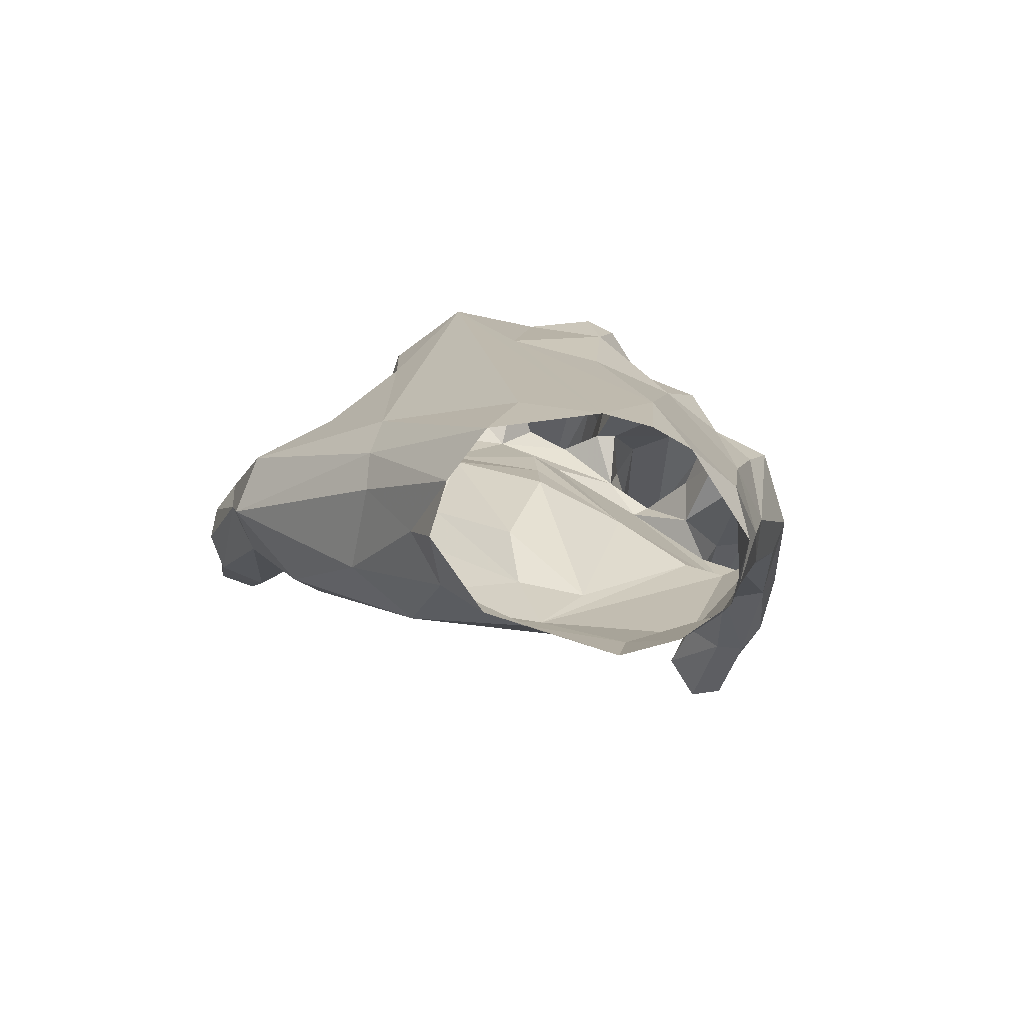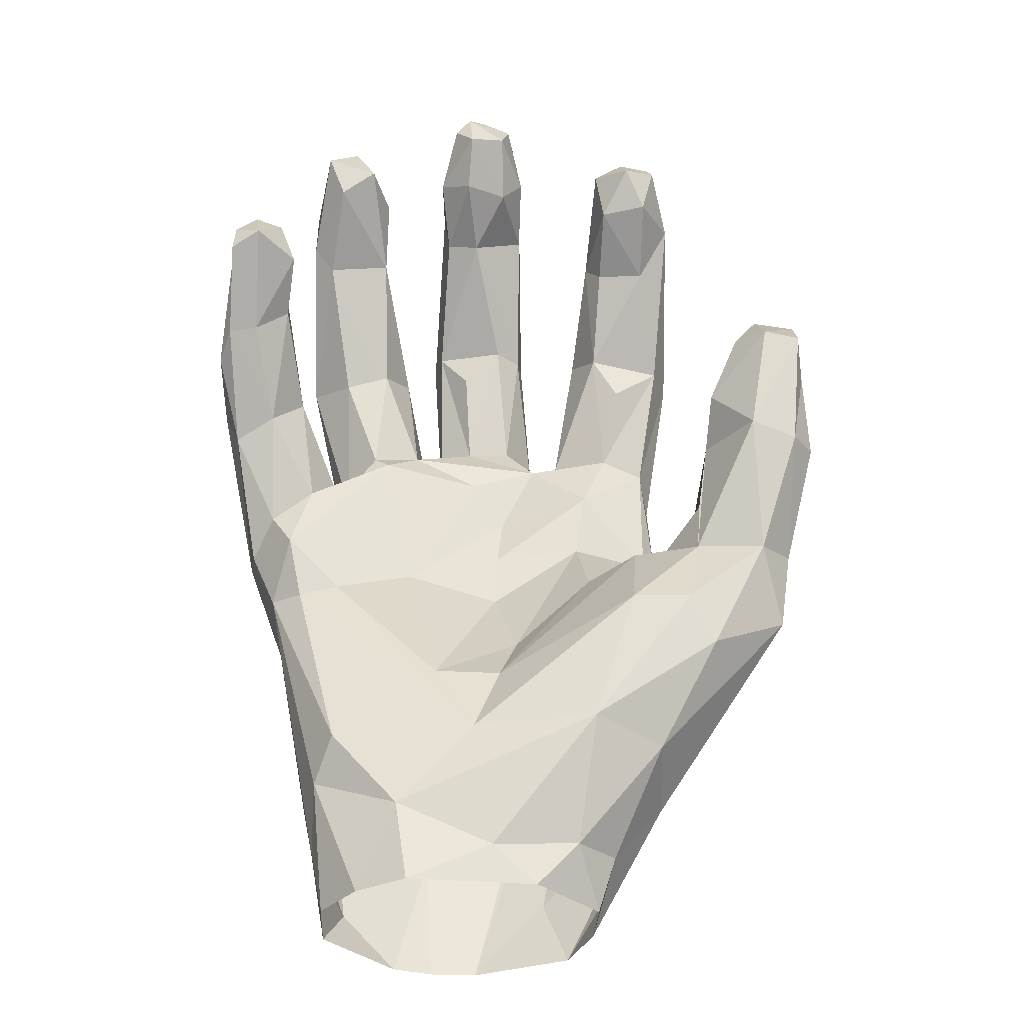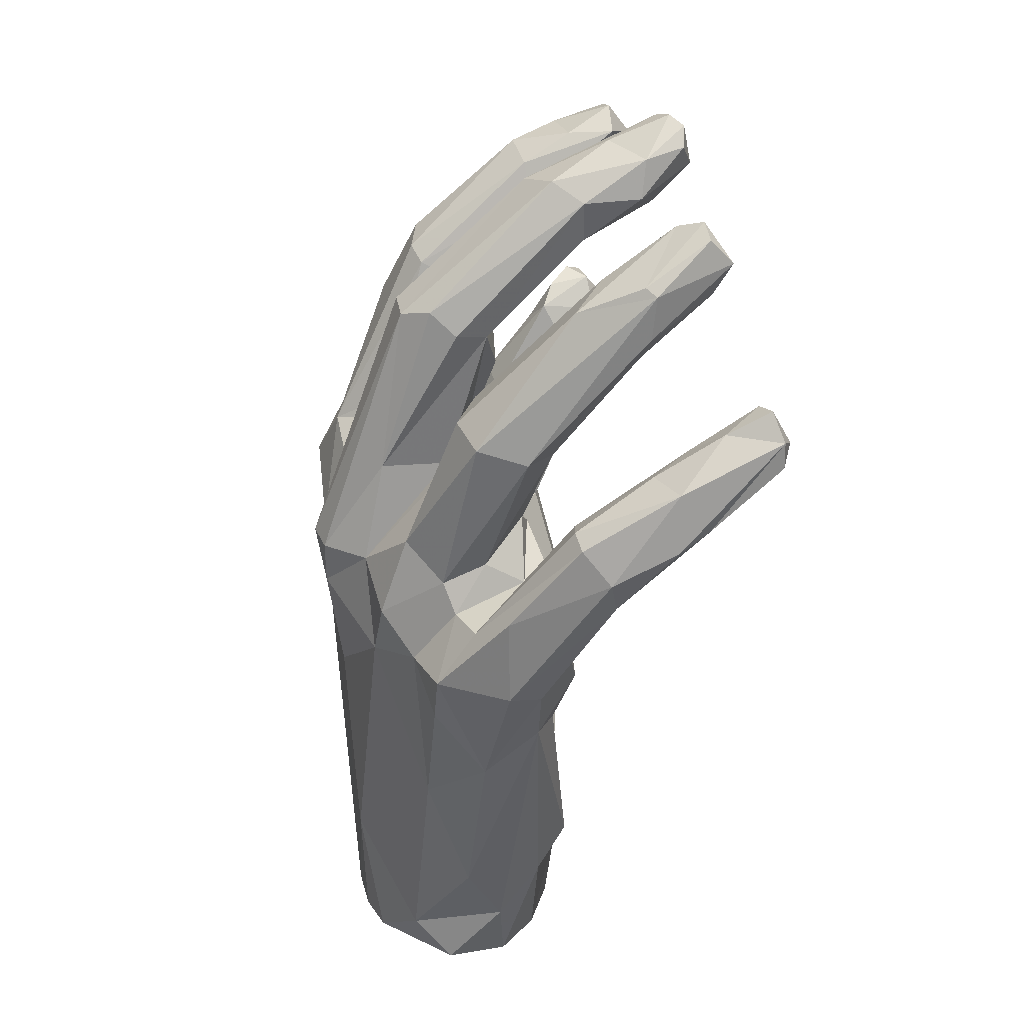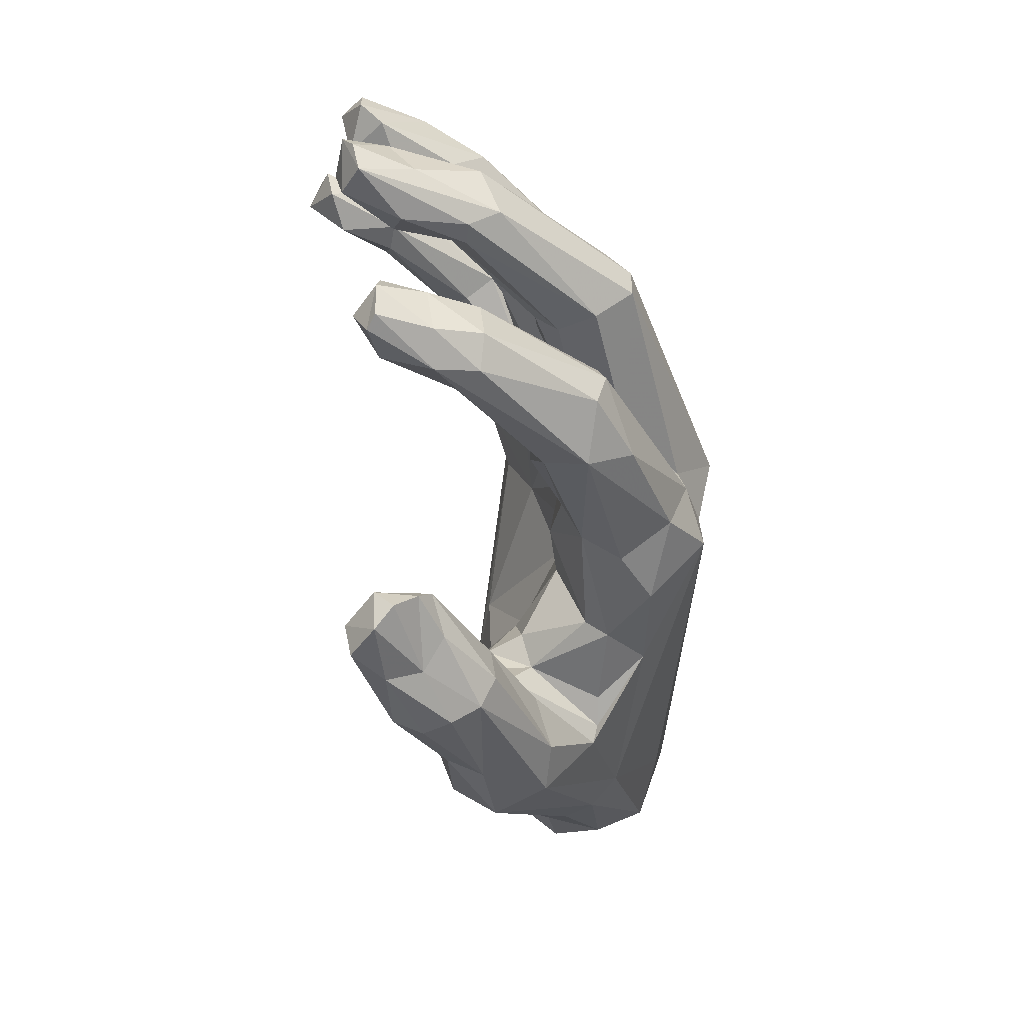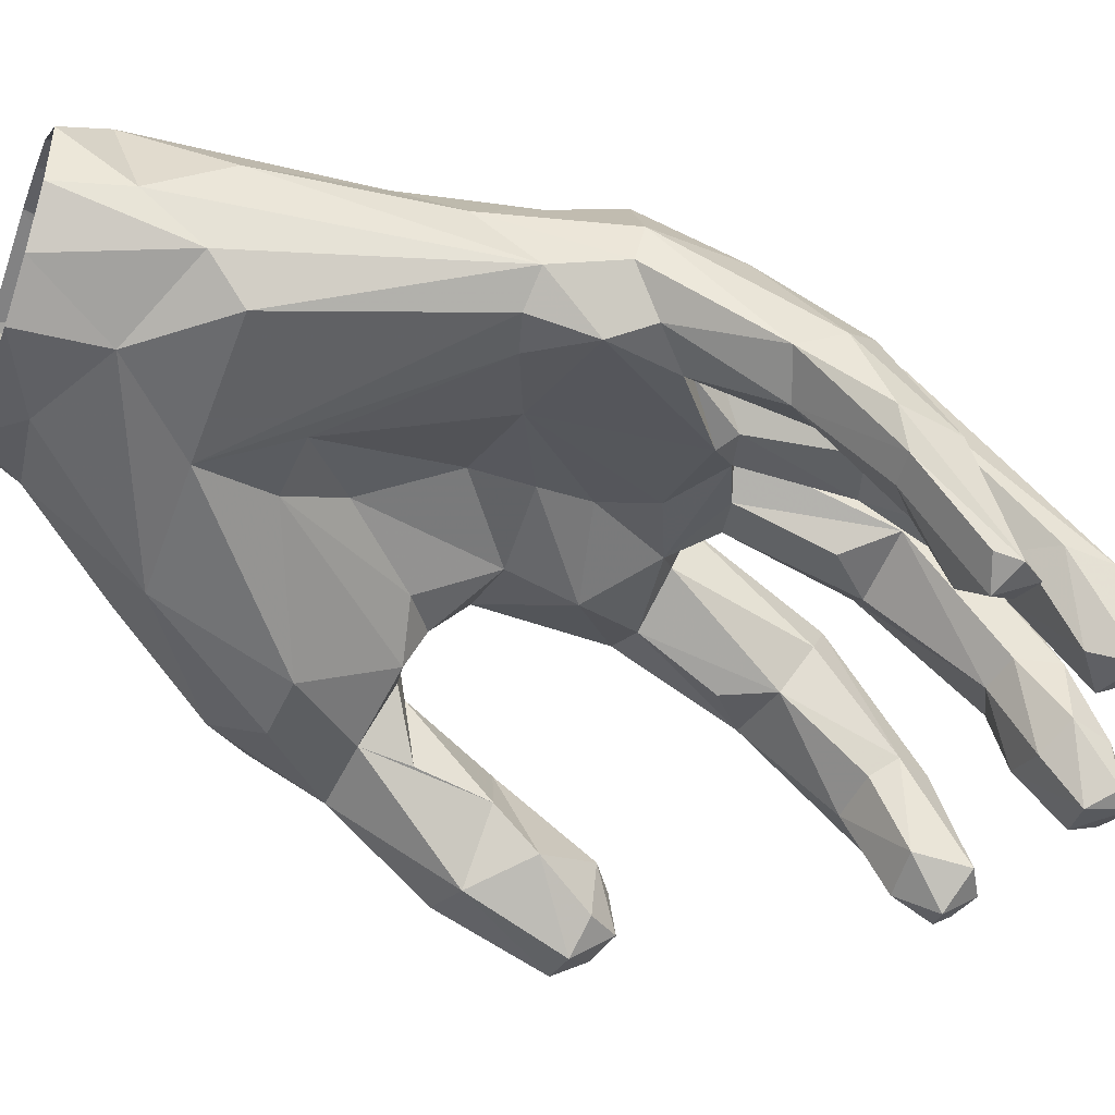
<metadata>
{"format":"obj","ext":"obj","renderer":"f3d","projection":"perspective","resolution":1024,"background":"white","views":[{"elev":-79.0,"azim":168.3,"up":"+Z"},{"elev":-38.2,"azim":0.9,"up":"+Z"},{"elev":31.8,"azim":-100.5,"up":"+Z"},{"elev":43.4,"azim":88.7,"up":"+Z"},{"elev":-45.3,"azim":-110.1,"up":"+Y"}]}
</metadata>
<code>
v 0.534 1.153 -0.02639
v 1.2 1.791 -0.02638
v 1.144 2.367 -0.02638
v 0.8651 2.951 -0.02638
v -0.193 3.315 -0.02638
v -0.6979 3.284 -0.02638
v -1.827 1.721 -0.02639
v -1.942 1.306 1.319
v -1.418 1.28 -0.02639
v -0.8622 0.9969 -0.02639
v -1.117 3.147 -0.02639
v -1.859 2.39 -0.02639
v 0.9913 1.215 0.4976
v 1.392 1.68 0.5674
v -0.9954 0.9265 0.8605
v 0.4907 3.473 5.119
v -0.264 3.397 3.56
v -0.973 1.505 4.318
v -1.283 1.336 5.928
v -0.3153 3.559 4.756
v -1.894 2.75 4.622
v 0.688 3.425 3.681
v 1.966 1.411 4.145
v 2.039 2.297 4.755
v -2.383 0.9849 4.498
v 1.969 2.417 5.933
v 0.04965 1.816 4.158
v 1.041 1.734 4.852
v -2.17 1.075 5.276
v 1.985 2.778 5.336
v -0.6002 0.9394 2.572
v 0.3136 1.348 3.2
v -1.976 1.781 0.7
v 0.1261 1.893 5.368
v -0.2202 1.715 5.877
v 0.07356 1.832 4.805
v -2.592 1.446 3.906
v -2.454 2.038 3.315
v -1.82 1.223 3.979
v 1.875 2.045 4.812
v 0.1281 0.9469 2.538
v -2.247 1.211 3.855
v -1.733 0.9399 1.731
v 1.157 1.645 5.604
v 1.175 1.248 4.031
v 1.941 2.741 4.278
v -1.981 2.641 2.761
v -2.142 2.2 1.465
v -0.4885 3.577 5.338
v -0.906 3.147 5.38
v -1.206 3.116 4.331
v -2.533 2.581 4.692
v -2.284 2.582 4.071
v -2.943 1.837 4.659
v -0.7817 3.34 1.416
v -0.1501 0.7471 1.719
v 1.387 3.427 5.589
v 0.5942 3.151 0.7426
v 1.921 2.489 1.999
v -1.685 2.798 0.4608
v 0.05561 1.009 0.3854
v 1.928 1.874 1.26
v -1.451 1.423 6.083
v -0.8717 2.191 6.416
v 1.414 1.758 6.278
v 1.684 2.982 6.217
v -1.516 2.752 5.943
v -2.038 2.285 5.25
v 1.058 3.216 6.162
v 0.4612 3.18 5.848
v -0.1798 3.652 5.387
v -2.874 1.472 4.582
v -3.079 0.7041 5.826
v -2.622 1.094 4.897
v -2.499 2.144 5.288
v 0.8001 2.049 6.379
v 0.589 2.567 6.359
v 0.4875 2.541 6.534
v -0.6535 2.154 6.398
v -0.6803 2.89 6.448
v -1.81 1.903 5.727
v -1.883 2.394 5.585
v -1.882 1.478 5.487
v 1.876 1.968 6.194
v 0.514 1.843 6.184
v -0.2893 1.886 6.513
v 0.1798 1.998 6.616
v -1.577 3.061 5.08
v -2.866 1.839 5.606
v 1.615 1.307 4.338
v 2.034 0.9982 4.196
v 1.652 0.3308 3.161
v 2.279 0.2624 3.107
v 1.709 0.8922 4.145
v 2.186 2.201 3.835
v 2.36 1.128 4.365
v 1.203 0.5156 1.711
v 2.557 0.4582 2.619
v 2.541 2.14 3.421
v 1.927 0.9672 1.558
v 2.363 2.194 3.53
v 1.976 2.204 1.545
v 3.277 1.548 3.493
v 3.376 0.9587 3.176
v 2.722 1.437 4.443
v 3.122 1.61 4.047
v 2.86 0.9279 5.387
v 3.088 -0.2978 5.196
v 2.581 0.364 5.306
v 2.424 0.4991 3.972
v 2.464 0.4541 4.512
v 3.645 0.8069 5.355
v 3.314 0.9735 5.452
v 3.5 0.8212 4.022
v 3.166 0.4079 3.898
v 3.573 -0.1644 5.052
v 3.792 0.1714 5.099
v 3.801 0.4814 5.277
v 2.65 -0.0484 5.777
v 3.331 0.4261 6.144
v 3.669 -0.567 6.241
v 3.204 0.1598 6.648
v 3.278 -0.638 6.287
v 2.982 0.2983 6.453
v 2.954 -0.3561 6.386
v 3.206 -0.3099 6.718
v 3.45 -0.09494 6.766
v 3.662 -0.2992 6.629
v 3.714 -0.2087 5.892
v 3.589 0.1937 5.871
v 2.245 1.99 7.634
v 2.101 1.519 7.537
v 0.7752 2.622 6.548
v 1.045 1.768 7.877
v 1.313 1.352 7.626
v 1.898 2.089 8.217
v 1.45 2.208 8.162
v 1.901 2.499 7.448
v 1.591 1.394 7.121
v 1.402 0.6677 8.499
v 1.942 0.9022 9.19
v 1.414 0.8633 9.116
v 1.229 0.8236 8.745
v 1.188 2.129 8.053
v 1.923 0.5946 8.432
v 2.26 0.3778 8.983
v 1.453 -0.06799 8.879
v 2.229 0.8541 8.928
v 2.053 0.3817 9.351
v 1.692 -0.1949 9.64
v 1.52 0.3152 9.403
v 2.082 -0.2934 9.368
v 1.953 -0.1857 8.898
v 1.363 -0.1693 9.447
v 2.031 -0.2013 9.529
v 1.749 -0.4482 9.288
v -0.6709 1.676 7.972
v 0.07261 1.49 7.912
v -0.3373 1.521 7.479
v 0.01817 2.582 8.2
v -0.7684 2.031 8.046
v -0.3684 2.588 8.188
v -0.6141 2.298 8.288
v 0.3672 2.156 8.156
v 0.3297 1.739 7.943
v 0.3603 0.7327 9.17
v -0.6156 0.5906 9.442
v -0.1905 0.4991 8.883
v -0.3446 0.8971 9.613
v 0.1806 1.1 9.446
v -0.5479 0.5736 8.988
v 0.3641 0.7487 9.42
v -0.6161 -0.04489 9.446
v -0.5031 -0.1099 9.854
v 0.01421 0.1936 9.897
v -0.215 -0.6769 9.664
v -0.2538 -0.5803 10.11
v 0.2377 -0.3961 10.07
v 0.1638 -0.5953 9.715
v -0.06285 -0.4598 10.17
v 0.3959 0.03576 9.524
v 0.1698 -0.06174 9.235
v -0.2718 -0.2349 9.263
v -0.4235 -0.5406 9.93
v -2.107 2.046 7.364
v -2.269 1.515 7.214
v -1.666 2.181 7.481
v -1.235 1.907 7.543
v -1.084 1.57 7.403
v -1.818 1.156 7.064
v -0.9395 1.612 6.235
v -1.334 1.14 7.201
v -1.343 0.4234 8.467
v -2.011 0.2601 8.272
v -2.235 0.2095 8.572
v -1.482 0.5866 8.943
v -1.868 0.941 8.776
v -2.109 0.259 9.12
v -2.219 0.1579 9.054
v -1.492 -0.2081 9.508
v -1.462 -0.5856 9.141
v -1.698 -0.4469 9.622
v -1.979 -0.4475 9.538
v -2.008 -0.6953 9.268
v -1.837 -0.5374 8.853
v -1.297 -0.0501 9.063
v -3.053 1.083 6.582
v -3.258 0.8033 6.239
v -2.813 1.114 6.675
v -2.472 1.04 6.545
v -2.313 0.7121 6.364
v -2.705 0.2522 7.203
v -3.279 0.09018 6.584
v -2.64 0.4984 5.992
v -3.13 -0.2711 6.723
v -2.809 -0.3098 6.748
v -3.15 0.06968 7.215
v -2.454 -0.2272 7.048
v -2.486 -0.1726 7.355
v -3.06 -1.057 7.374
v -2.348 -0.7887 7.416
v -2.777 -0.4843 7.678
v -2.515 -0.9119 7.838
v -3.037 -1.057 7.661
v -2.739 -1.209 7.493
v -2.811 -0.9692 7.932
f 1 2 13
f 2 3 14
f 4 5 58
f 7 9 8
f 9 10 15
f 61 10 1
f 15 10 61
f 12 33 60
f 33 12 7
f 60 11 12
f 61 1 13
f 2 14 13
f 15 8 9
f 4 58 59
f 51 20 17
f 21 47 53
f 40 28 90
f 51 47 21
f 24 40 23
f 40 90 23
f 19 25 18
f 44 84 65
f 40 84 44
f 25 72 37
f 37 72 38
f 72 25 74
f 74 25 29
f 19 29 25
f 26 24 30
f 8 37 33
f 18 34 35
f 27 36 18
f 39 25 42
f 25 39 18
f 37 42 25
f 18 36 34
f 40 24 84
f 28 40 44
f 28 44 36
f 28 36 27
f 31 41 32
f 24 46 30
f 32 27 31
f 18 31 27
f 39 31 18
f 8 43 37
f 43 42 37
f 42 56 39
f 42 43 56
f 56 31 39
f 44 34 36
f 27 32 28
f 20 22 17
f 53 47 38
f 37 38 48
f 57 30 46
f 22 16 57
f 16 22 20
f 20 50 49
f 50 20 51
f 54 38 72
f 52 38 54
f 38 52 53
f 43 8 15
f 8 33 7
f 55 51 17
f 56 41 31
f 22 57 5
f 59 57 46
f 59 102 4
f 17 22 55
f 48 47 60
f 48 38 47
f 48 33 37
f 55 22 5
f 55 60 47
f 51 55 47
f 59 58 57
f 97 61 13
f 14 3 62
f 4 102 3
f 100 13 14
f 43 15 56
f 56 15 97
f 102 62 3
f 58 5 57
f 55 11 60
f 33 48 60
f 15 61 97
f 5 6 55
f 55 6 11
f 34 85 35
f 35 19 18
f 30 66 26
f 21 68 88
f 88 68 82
f 21 52 68
f 68 52 75
f 70 69 16
f 71 70 16
f 73 72 74
f 73 54 72
f 44 65 85
f 44 85 34
f 133 77 76
f 77 70 78
f 69 77 133
f 70 77 69
f 191 79 64
f 67 64 50
f 50 64 79
f 80 50 79
f 191 19 35
f 63 19 191
f 19 63 83
f 81 68 83
f 68 81 82
f 75 83 68
f 84 24 26
f 87 86 85
f 87 85 78
f 76 85 65
f 85 76 78
f 191 85 86
f 191 35 85
f 78 76 77
f 79 191 86
f 214 74 29
f 19 83 29
f 81 83 63
f 20 49 71
f 16 20 71
f 51 88 50
f 51 21 88
f 53 52 21
f 50 88 67
f 82 67 88
f 49 50 80
f 57 66 30
f 69 57 16
f 69 66 57
f 89 52 54
f 75 52 89
f 24 23 95
f 91 94 110
f 45 28 32
f 92 94 41
f 32 41 45
f 110 92 93
f 45 90 28
f 94 45 41
f 94 92 110
f 94 90 45
f 24 95 46
f 91 96 23
f 94 23 90
f 91 23 94
f 97 92 56
f 92 97 93
f 93 97 98
f 92 41 56
f 96 101 23
f 101 96 99
f 98 97 100
f 101 95 23
f 99 46 101
f 99 59 46
f 101 46 95
f 100 97 13
f 99 106 103
f 93 115 110
f 115 93 98
f 104 98 100
f 62 100 14
f 100 62 104
f 59 99 103
f 102 104 62
f 104 102 103
f 103 102 59
f 112 106 113
f 105 107 106
f 99 105 106
f 109 110 108
f 109 111 110
f 111 91 110
f 111 109 96
f 96 91 111
f 107 105 96
f 99 96 105
f 110 115 108
f 109 107 96
f 107 113 106
f 117 114 118
f 114 112 118
f 103 106 112
f 116 114 117
f 116 115 114
f 108 115 116
f 98 104 115
f 115 104 114
f 103 112 114
f 104 103 114
f 124 107 119
f 119 107 109
f 108 116 121
f 108 121 123
f 113 124 120
f 113 107 124
f 122 126 127
f 119 125 124
f 124 125 126
f 127 126 128
f 123 126 125
f 128 130 127
f 130 122 127
f 122 130 120
f 120 124 122
f 122 124 126
f 128 123 121
f 128 126 123
f 125 119 123
f 123 119 108
f 119 109 108
f 112 113 120
f 129 116 117
f 118 112 130
f 130 112 120
f 129 121 116
f 128 129 130
f 118 129 117
f 129 118 130
f 121 129 128
f 138 131 66
f 66 131 26
f 131 84 26
f 137 69 144
f 144 69 133
f 132 84 131
f 133 134 144
f 137 136 138
f 136 131 138
f 133 76 134
f 139 65 132
f 132 65 84
f 139 132 135
f 76 135 134
f 135 76 65
f 65 139 135
f 138 69 137
f 138 66 69
f 143 142 144
f 144 142 137
f 148 136 141
f 141 137 142
f 148 131 136
f 141 136 137
f 131 148 146
f 132 146 145
f 131 146 132
f 132 145 135
f 135 145 140
f 135 143 134
f 135 140 143
f 144 134 143
f 147 140 145
f 151 149 141
f 150 149 151
f 146 155 152
f 146 149 155
f 147 153 156
f 152 156 153
f 147 156 154
f 147 154 143
f 149 150 155
f 154 150 151
f 153 146 152
f 146 153 145
f 153 147 145
f 146 148 149
f 149 148 141
f 141 142 151
f 147 143 140
f 154 142 143
f 154 151 142
f 156 150 154
f 152 150 156
f 150 152 155
f 158 157 159
f 86 159 157
f 79 86 157
f 80 162 49
f 80 157 161
f 80 79 157
f 80 163 162
f 161 163 80
f 70 160 78
f 78 160 164
f 160 70 71
f 78 164 165
f 86 158 159
f 158 86 87
f 87 165 158
f 87 78 165
f 162 71 49
f 71 162 160
f 168 157 158
f 168 171 157
f 168 165 166
f 165 168 158
f 169 163 167
f 167 163 161
f 167 157 171
f 167 161 157
f 170 172 164
f 169 162 163
f 162 170 160
f 162 169 170
f 164 160 170
f 166 165 164
f 166 164 172
f 173 167 171
f 174 175 169
f 170 175 178
f 177 179 178
f 179 177 176
f 170 169 175
f 169 167 174
f 180 174 177
f 180 175 174
f 174 184 177
f 183 176 173
f 182 176 183
f 182 179 176
f 178 179 181
f 181 179 182
f 175 180 178
f 181 166 172
f 166 181 182
f 183 171 168
f 173 171 183
f 168 182 183
f 182 168 166
f 178 180 177
f 177 184 176
f 174 173 184
f 173 174 167
f 176 184 173
f 178 172 170
f 181 172 178
f 67 187 64
f 186 81 190
f 82 186 185
f 64 187 188
f 82 81 186
f 189 64 188
f 81 63 190
f 189 191 64
f 191 192 63
f 190 63 192
f 191 189 192
f 67 185 187
f 185 67 82
f 194 195 186
f 197 199 198
f 192 194 190
f 192 193 194
f 197 196 188
f 188 193 189
f 188 196 193
f 190 194 186
f 189 193 192
f 199 186 195
f 186 199 185
f 199 197 185
f 185 197 187
f 188 187 197
f 196 206 193
f 196 197 200
f 200 197 198
f 195 194 205
f 206 201 193
f 193 205 194
f 205 193 201
f 202 203 204
f 201 202 204
f 200 202 201
f 200 201 206
f 205 201 204
f 205 204 195
f 198 203 202
f 203 198 199
f 202 200 198
f 204 199 195
f 196 200 206
f 204 203 199
f 89 208 207
f 208 89 54
f 73 74 214
f 83 75 210
f 29 211 214
f 29 83 211
f 83 210 211
f 73 208 54
f 210 209 212
f 75 209 210
f 75 207 209
f 75 89 207
f 215 213 73
f 216 215 214
f 216 214 218
f 217 212 209
f 207 217 209
f 215 73 214
f 208 217 207
f 213 217 208
f 212 219 210
f 211 210 219
f 214 211 218
f 218 211 219
f 213 208 73
f 224 220 225
f 224 217 213
f 213 215 224
f 216 218 221
f 225 216 221
f 224 215 220
f 220 216 225
f 220 215 216
f 219 222 223
f 226 222 224
f 226 223 222
f 212 222 219
f 222 212 217
f 222 217 224
f 225 226 224
f 226 225 223
f 223 225 221
f 221 218 219
f 219 223 221

</code>
